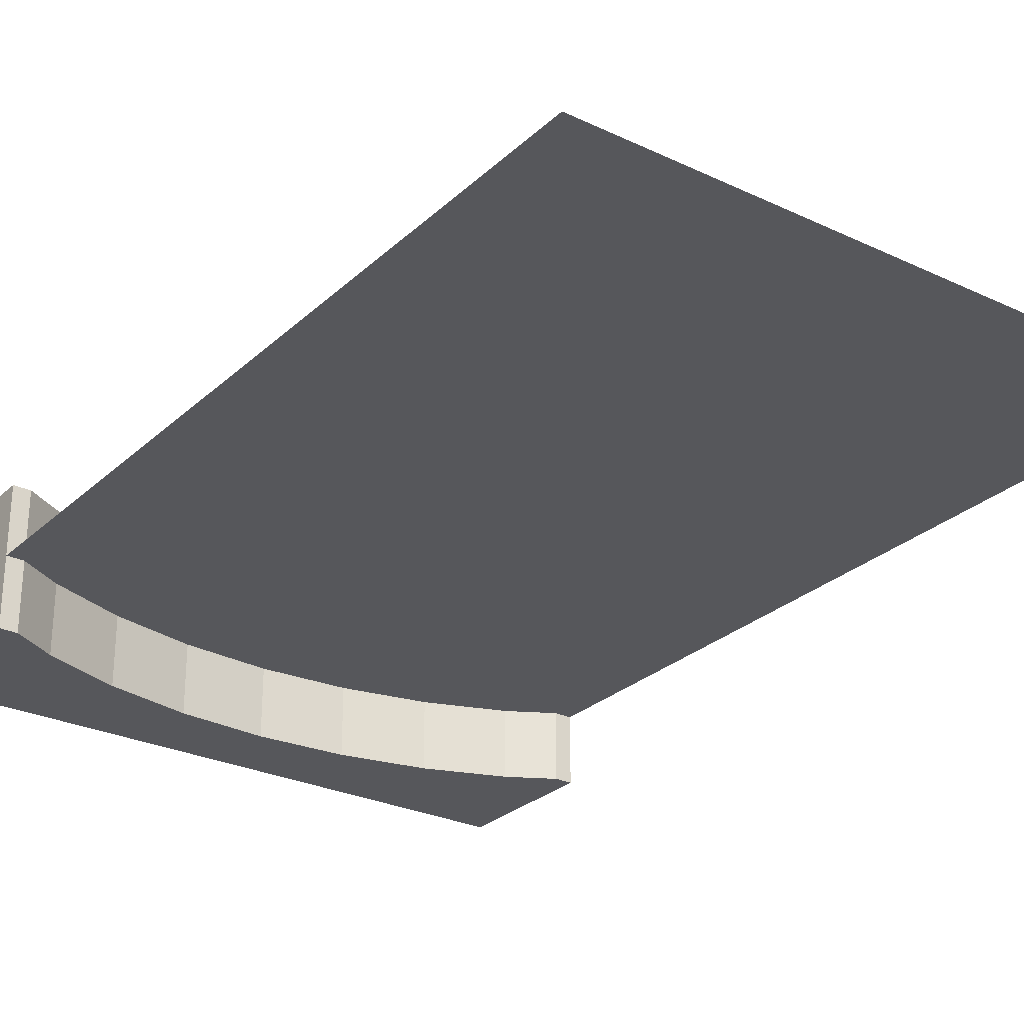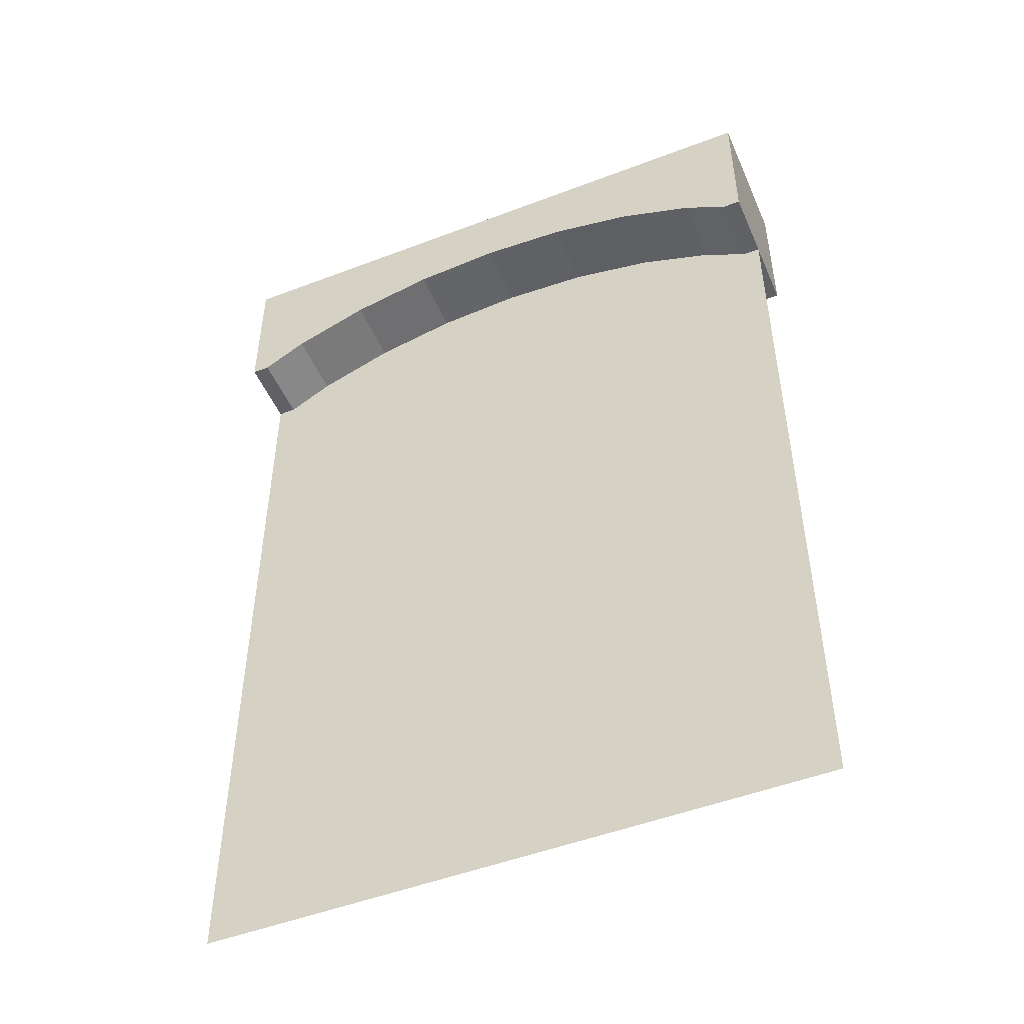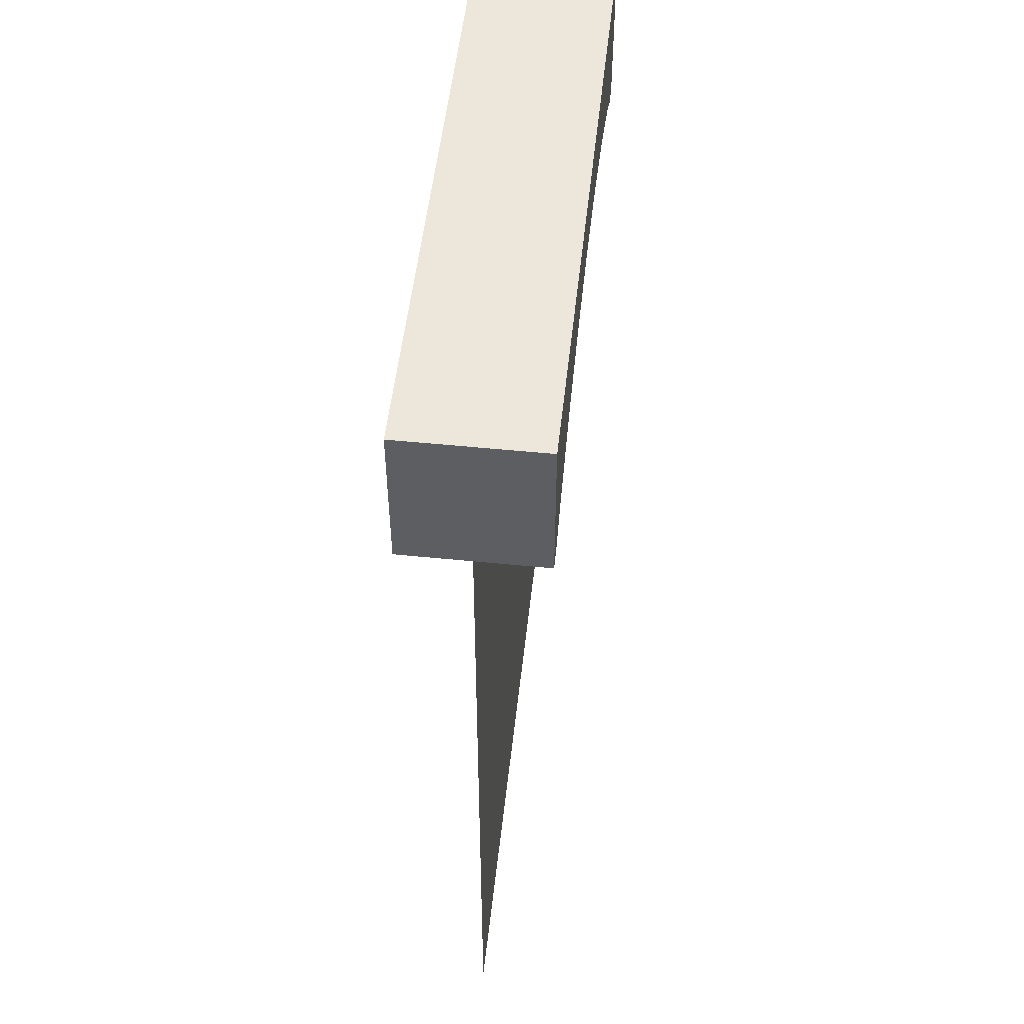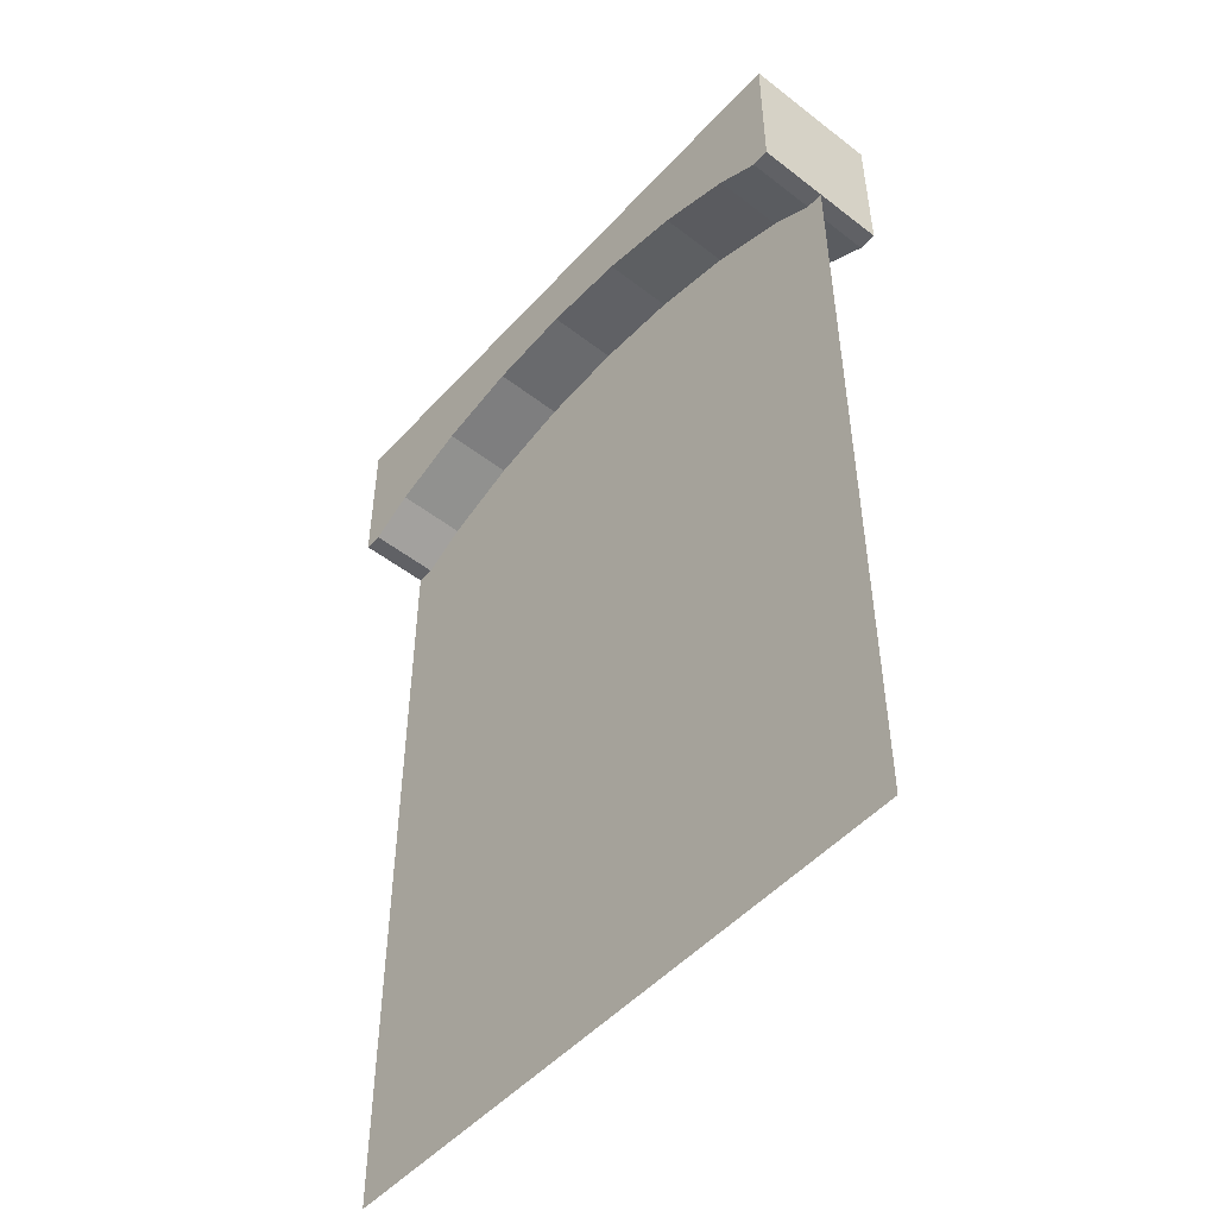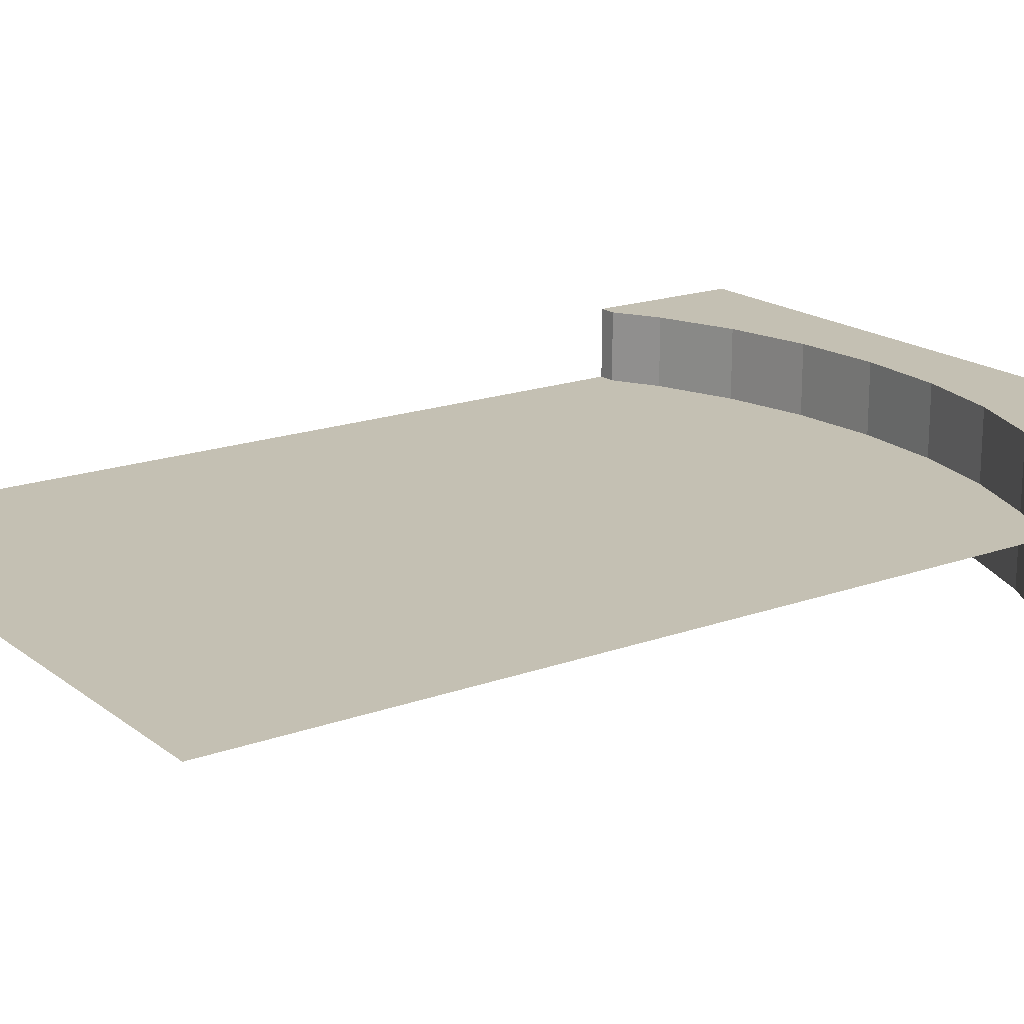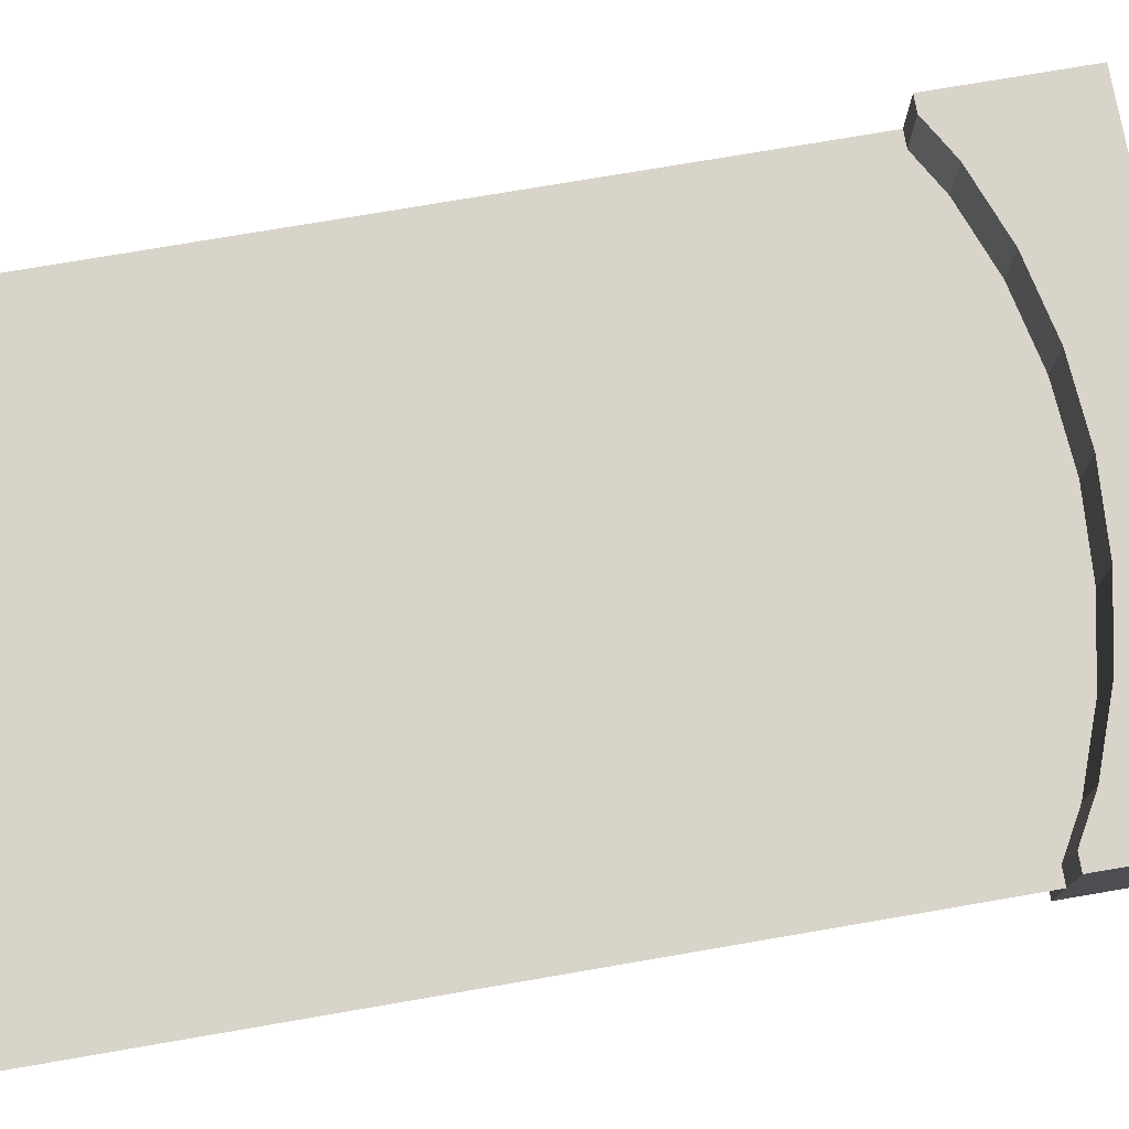
<metadata>
{"format":"obj","ext":"obj","renderer":"f3d","projection":"perspective","resolution":1024,"background":"white","views":[{"elev":-27.3,"azim":-36.0,"up":"+Z"},{"elev":-49.6,"azim":-157.1,"up":"+Y"},{"elev":52.2,"azim":-83.8,"up":"+Y"},{"elev":-50.0,"azim":49.6,"up":"+Y"},{"elev":18.0,"azim":54.9,"up":"+Z"},{"elev":75.4,"azim":80.3,"up":"+Z"}]}
</metadata>
<code>
o Glass.001
v -1.938 0 -0
v 1.938 0 -0
v 1.938 5.067 0
v -1.938 5.067 0
v -1.827 5.067 0
v -1.55 5.224 0
v -0.5443 5.512 0
v -1.068 5.403 0
v 0 5.549 0
v 0.5443 5.512 0
v 1.068 5.403 0
v 1.55 5.224 0
v 1.938 5.067 0
v 1.827 5.067 0
v 1.938 6.032 -0.4375
v 1.938 5.067 -0.4375
v 1.938 6.032 0.4375
v 1.938 5.067 0.4375
v -1.938 6.032 -0.4375
v -1.938 5.067 -0.4375
v -1.938 6.032 0.4375
v -1.938 5.067 0.4375
v 1.827 5.067 0.4375
v 1.55 5.224 0.4375
v 1.55 5.224 -0.4375
v 1.827 5.067 -0.4375
v 1.068 5.403 0.4375
v 1.068 5.403 -0.4375
v 0 5.549 0.4375
v 0 5.549 -0.4375
v 0.5443 5.512 0.4375
v 0.5443 5.512 -0.4375
v -0.5443 5.512 0.4375
v -0.5443 5.512 -0.4375
v -1.55 5.224 0.4375
v -1.55 5.224 -0.4375
v -1.068 5.403 0.4375
v -1.068 5.403 -0.4375
v -1.827 5.067 0.4375
v -1.827 5.067 -0.4375
f 10 9 2
f 19 17 15
f 21 20 22
f 17 21 29
f 15 18 16
f 40 22 20
f 19 15 30
f 33 38 34
f 26 18 23
f 27 32 28
f 29 34 30
f 24 28 25
f 35 40 36
f 24 26 23
f 37 36 38
f 31 30 32
f 4 1 5
f 1 2 9
f 5 1 6
f 2 3 13
f 14 12 2
f 12 11 2
f 2 13 14
f 8 1 7
f 8 6 1
f 9 7 1
f 11 10 2
f 19 21 17
f 21 19 20
f 23 18 17
f 21 22 39
f 21 39 35
f 24 23 17
f 27 24 17
f 21 35 37
f 21 37 33
f 31 27 17
f 21 33 29
f 29 31 17
f 15 17 18
f 40 39 22
f 40 20 19
f 15 16 26
f 15 26 25
f 36 40 19
f 38 36 19
f 15 25 28
f 15 28 32
f 34 38 19
f 15 32 30
f 30 34 19
f 33 37 38
f 26 16 18
f 27 31 32
f 29 33 34
f 24 27 28
f 35 39 40
f 24 25 26
f 37 35 36
f 31 29 30

</code>
